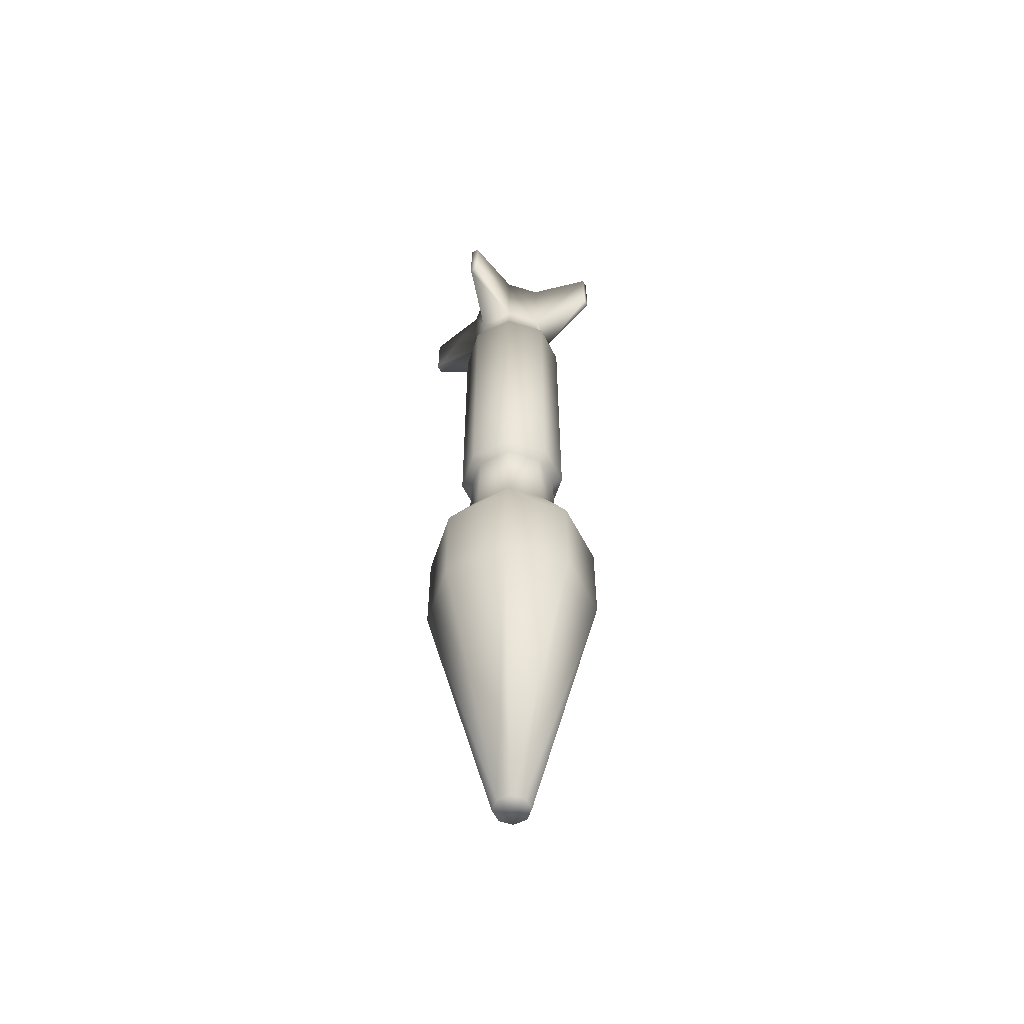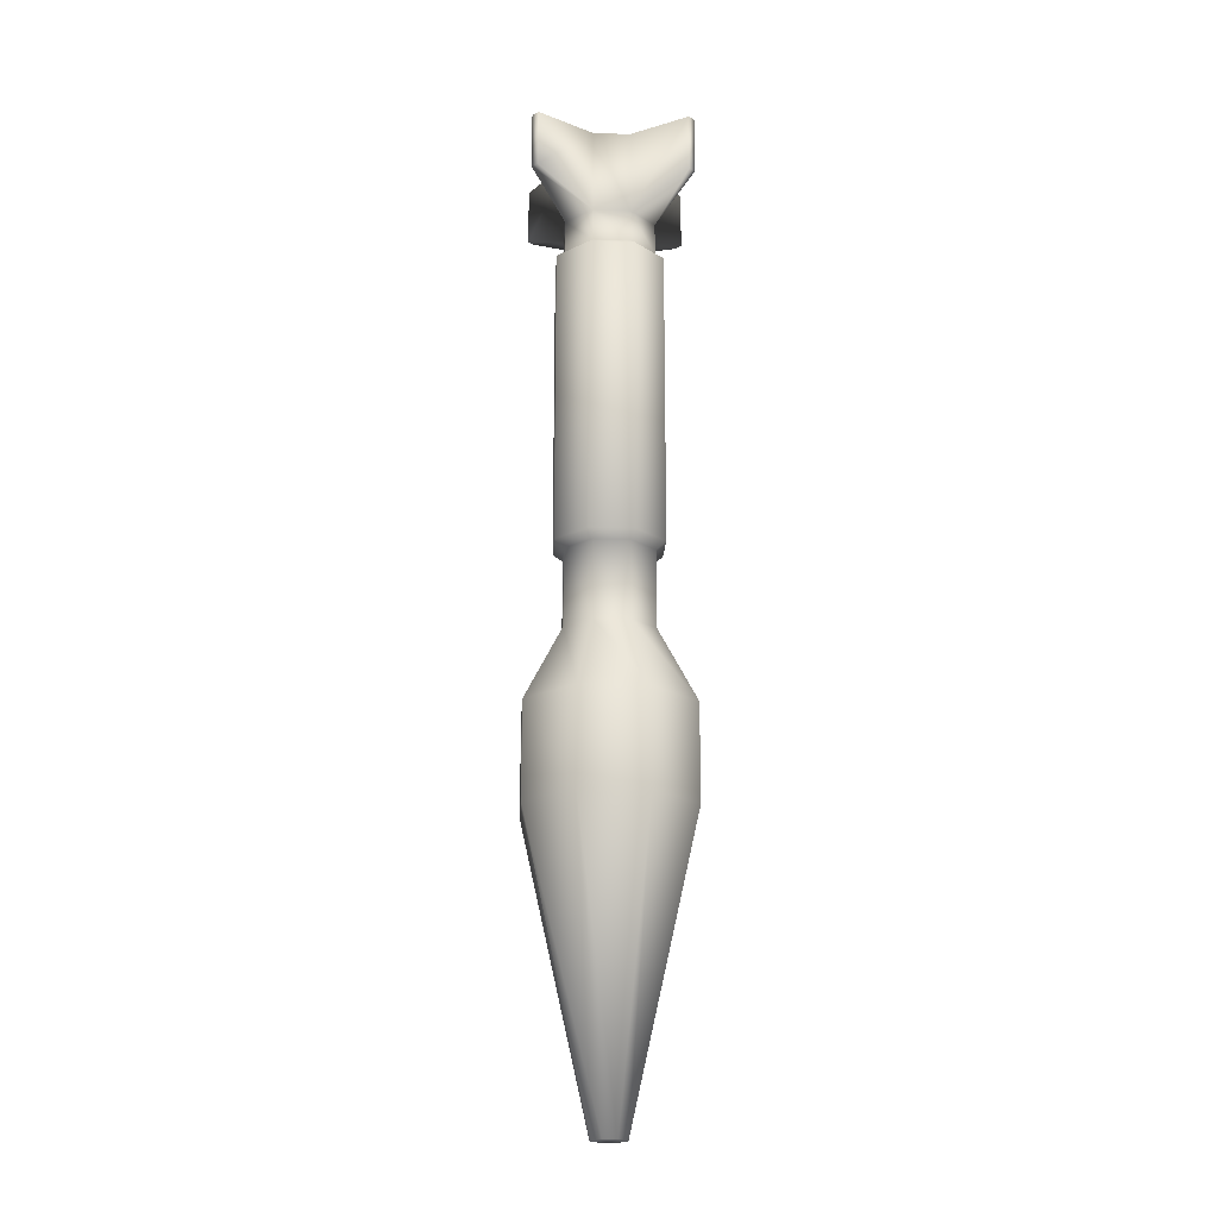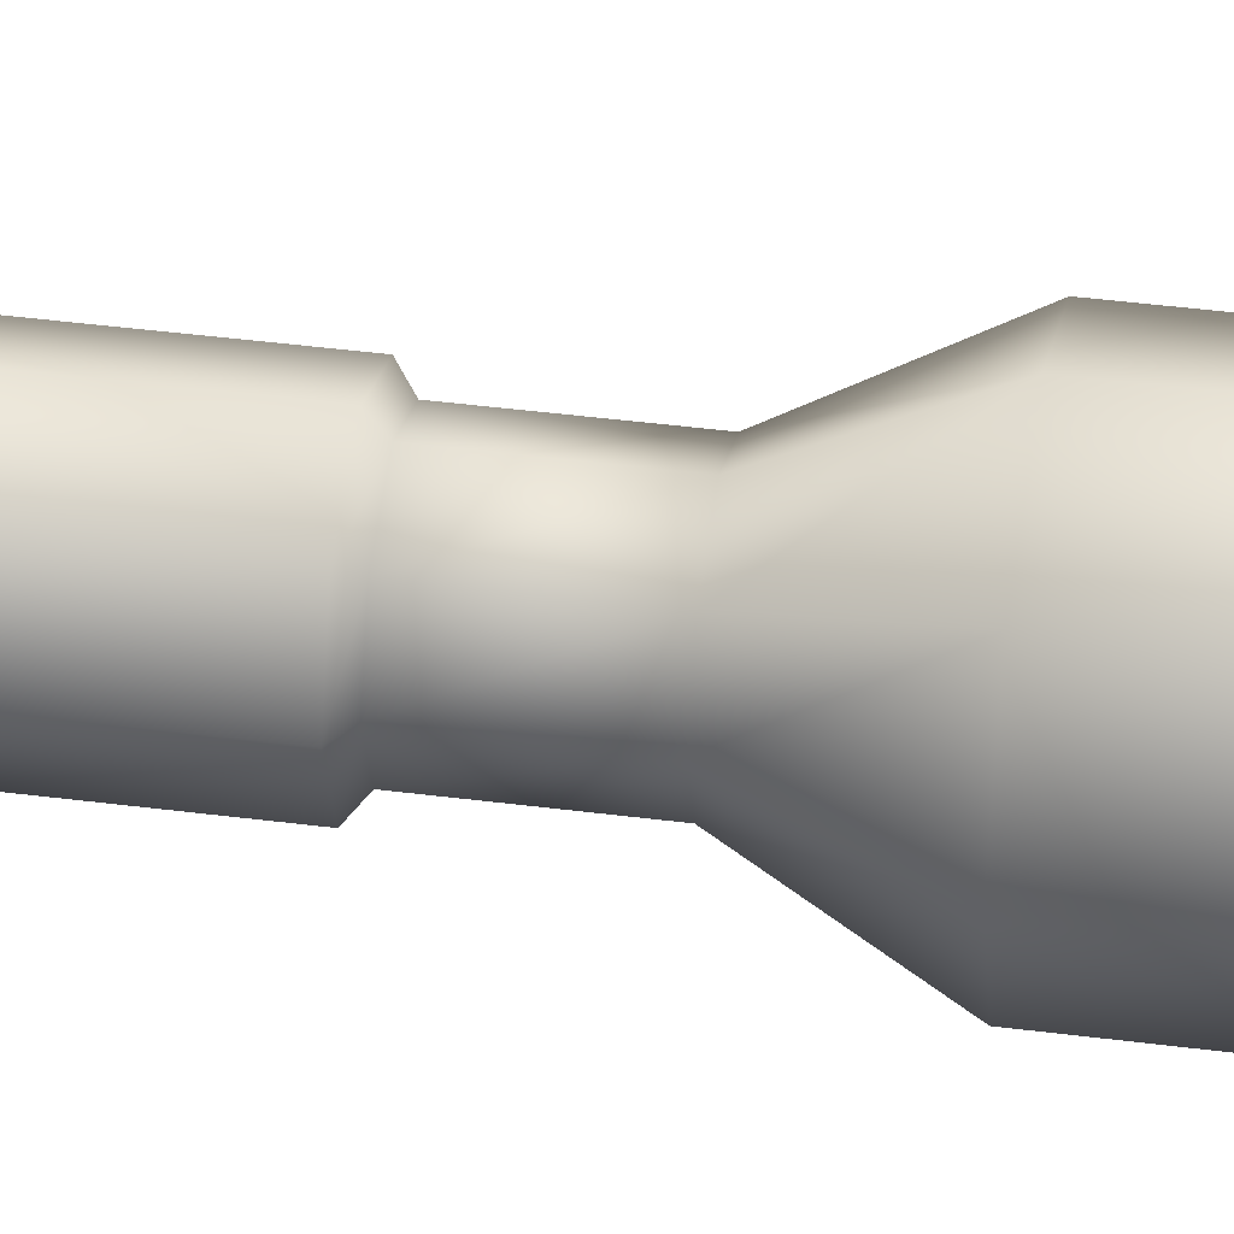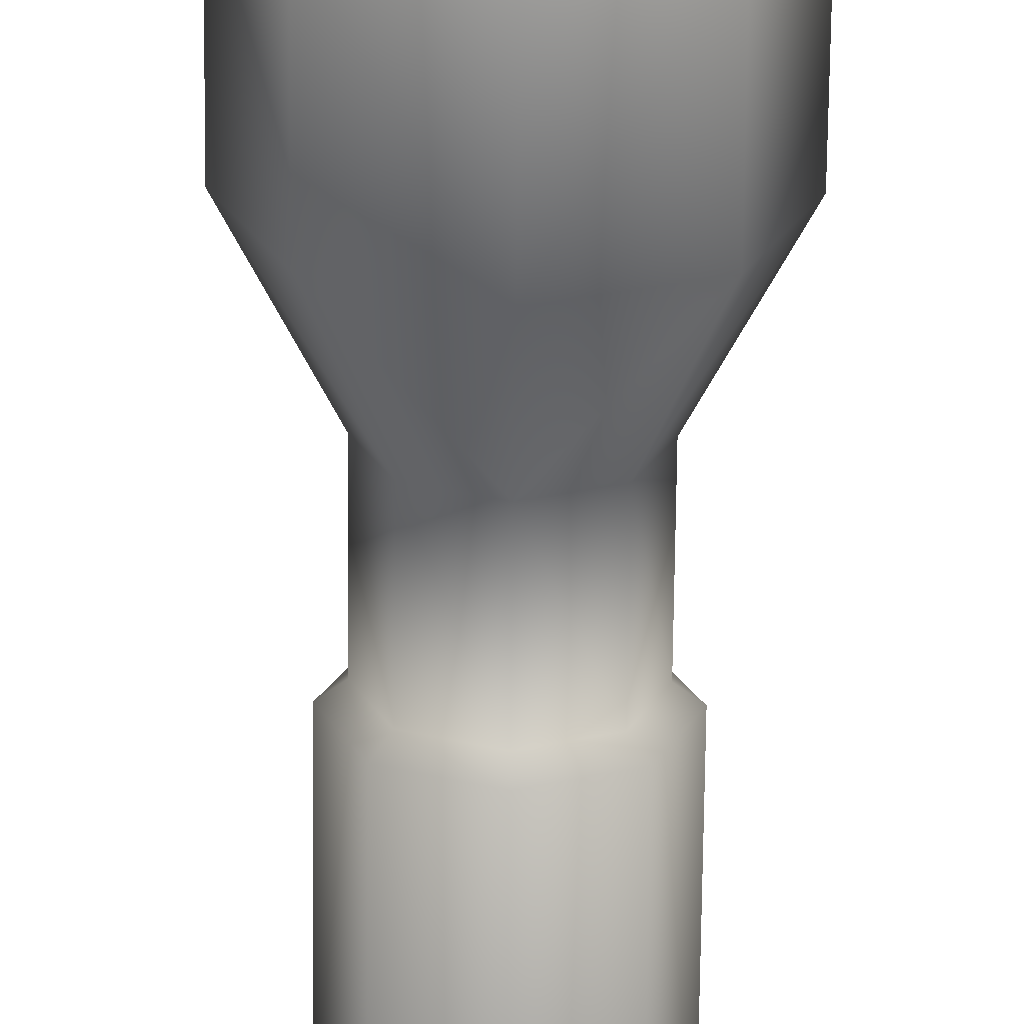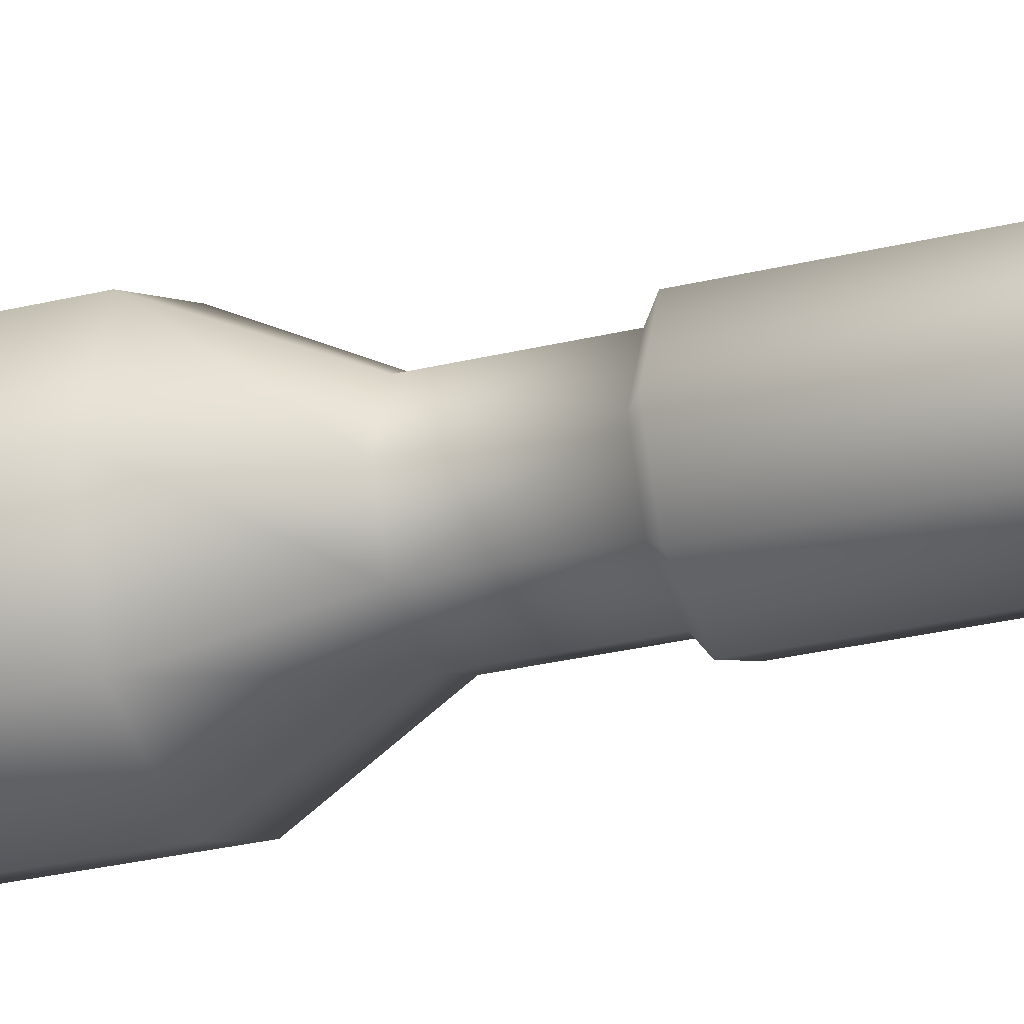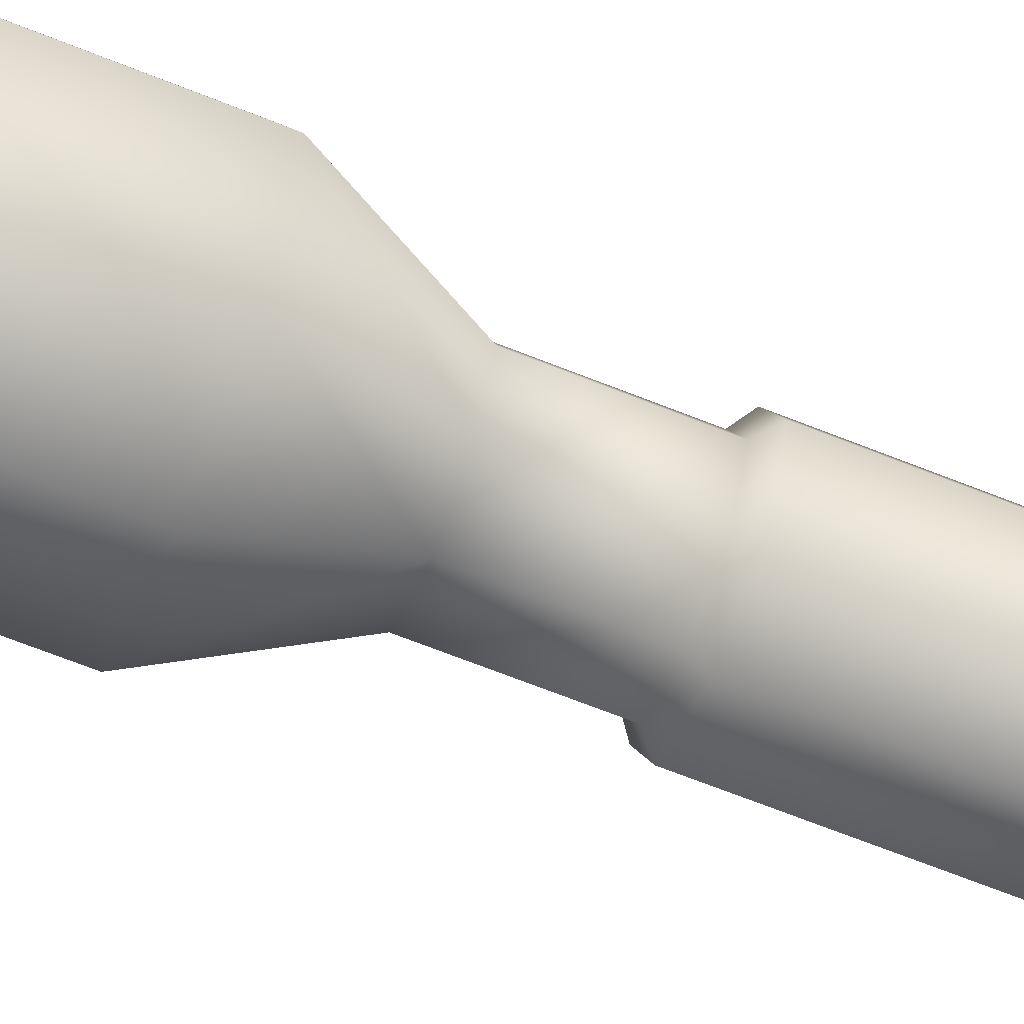
<metadata>
{"format":"obj","ext":"obj","renderer":"f3d","projection":"perspective","resolution":1024,"background":"white","views":[{"elev":-57.2,"azim":-130.5,"up":"+Z"},{"elev":-19.3,"azim":64.2,"up":"+Z"},{"elev":40.5,"azim":99.1,"up":"+Y"},{"elev":-66.1,"azim":179.4,"up":"+Y"},{"elev":-26.0,"azim":-68.1,"up":"+Y"},{"elev":-63.2,"azim":-112.5,"up":"+Y"}]}
</metadata>
<code>
o rocketlauncher_shell
v 0 0.6388 4.864
v 0 0.6388 5.301
v -0.4527 0.4517 4.864
v -0.4527 0.4517 5.301
v 0 -0.6388 6.45
v 0.603 -1.308 6.45
v 0.5008 -1.351 6.45
v 0.442 0.4411 0.7102
v 0.7603 -0 0.8098
v 0.5376 0.5364 0.8098
v 0 -1.157 -1.315
v 0.8196 -0.8179 -2.582
v 0 -1.157 -2.582
v 0.8196 -0.8179 -1.315
v 0.4527 0.4517 6.45
v 0 0.6388 6.45
v 0.4527 0.4517 5.301
v -0.4527 0.4517 6.45
v -0.6402 -0 6.45
v -0.6402 -0 5.301
v -0.4527 -0.4517 6.45
v 0 -0.6388 5.301
v -0.4527 -0.4517 5.301
v 0.4527 -0.4517 6.45
v 0.6402 -0 6.45
v 0.6402 -0 5.301
v 0.4527 -0.4517 5.301
v 0.4527 -0.4517 4.864
v 0 -0.6388 4.864
v 0.6402 -0 4.864
v 0.4527 0.4517 4.864
v -0.4527 -0.4517 4.864
v -0.6402 -0 4.864
v 0 -0 6.45
v -0.5008 1.351 6.45
v -0.603 1.308 6.45
v -0.603 1.308 5.681
v -0.5008 1.351 5.681
v -1.354 -0.4997 6.45
v -1.311 -0.6017 6.45
v -1.311 -0.6017 5.681
v -1.354 -0.4997 5.681
v 0.603 -1.308 5.681
v 0.5008 -1.351 5.681
v 1.354 0.4997 6.45
v 1.311 0.6017 6.45
v 1.311 0.6017 5.681
v 1.354 0.4997 5.681
v 0.6251 -0 0.7102
v 0.7603 -0 4.78
v 0.5376 0.5364 4.78
v 0.5376 -0.5364 0.8098
v 0.442 -0.4411 0.7102
v 0.5376 -0.5364 4.78
v 0 -0.7587 0.8098
v 0 -0.6238 0.7102
v 0 -0.7587 4.78
v -0.5376 -0.5364 0.8098
v -0.442 -0.4411 0.7102
v -0.5376 -0.5364 4.78
v -0.7603 -0 0.8098
v -0.6251 -0 0.7102
v -0.7603 -0 4.78
v -0.5376 0.5364 0.8098
v -0.442 0.4411 0.7102
v -0.5376 0.5364 4.78
v 0 0.7587 0.8098
v 0 0.6238 0.7102
v 0 0.7587 4.78
v 0.442 -0.4411 -0.3189
v 0 -0.6238 -0.3189
v 0.6251 0 -0.3189
v 0.442 0.4411 -0.3189
v 0 0.6238 -0.3189
v -0.442 -0.4411 -0.3189
v -0.6251 0 -0.3189
v -0.442 0.4411 -0.3189
v 1.159 0 -2.582
v 1.159 0 -1.315
v 0.8196 0.8179 -2.582
v 0.8196 0.8179 -1.315
v 0 1.157 -2.582
v 0 1.157 -1.315
v -0.8196 0.8179 -1.315
v -0.8196 0.8179 -2.582
v -1.159 0 -1.315
v -1.159 0 -2.582
v -0.8196 -0.8179 -1.315
v -0.8196 -0.8179 -2.582
v 0.1678 0.1674 -6.45
v 0 0.2368 -6.45
v 0 0 -6.45
v -0.1678 0.1674 -6.45
v 0 -0.2368 -6.45
v 0.1678 -0.1674 -6.45
v 0.2373 0 -6.45
v -0.1678 -0.1674 -6.45
v -0.2373 0 -6.45
f 1 2 3
f 2 4 3
f 5 6 7
f 8 9 10
f 11 12 13
f 12 11 14
f 15 16 2
f 15 2 17
f 18 19 20
f 18 20 4
f 21 5 22
f 21 22 23
f 24 25 26
f 24 26 27
f 22 28 29
f 22 27 28
f 27 30 28
f 30 27 26
f 30 26 31
f 26 17 31
f 17 1 31
f 1 17 2
f 23 22 29
f 23 29 32
f 23 32 20
f 20 32 33
f 20 33 4
f 4 33 3
f 16 15 34
f 18 16 34
f 19 18 34
f 21 19 34
f 5 21 34
f 24 5 34
f 25 24 34
f 15 25 34
f 35 36 37
f 35 37 38
f 39 40 41
f 39 41 42
f 7 6 43
f 7 43 44
f 45 46 47
f 45 47 48
f 16 18 36
f 16 36 35
f 18 4 37
f 18 37 36
f 4 2 38
f 4 38 37
f 2 16 35
f 2 35 38
f 19 21 40
f 19 40 39
f 21 23 41
f 21 41 40
f 23 20 42
f 23 42 41
f 20 19 39
f 20 39 42
f 5 24 6
f 24 27 43
f 24 43 6
f 27 22 44
f 27 44 43
f 22 5 7
f 22 7 44
f 25 15 46
f 25 46 45
f 15 17 47
f 15 47 46
f 17 26 48
f 17 48 47
f 26 25 45
f 26 45 48
f 9 8 49
f 10 9 50
f 10 50 51
f 52 49 53
f 49 52 9
f 9 52 54
f 9 54 50
f 55 53 56
f 53 55 52
f 52 55 57
f 52 57 54
f 58 56 59
f 56 58 55
f 55 58 60
f 55 60 57
f 61 59 62
f 59 61 58
f 58 61 63
f 58 63 60
f 64 62 65
f 62 64 61
f 61 64 66
f 61 66 63
f 67 65 68
f 65 67 64
f 64 67 69
f 64 69 66
f 10 68 8
f 68 10 67
f 67 10 51
f 67 51 69
f 69 51 31
f 69 31 1
f 30 51 50
f 51 30 31
f 28 50 54
f 50 28 30
f 29 54 57
f 54 29 28
f 32 57 60
f 57 32 29
f 33 60 63
f 60 33 32
f 3 63 66
f 63 3 33
f 1 66 69
f 66 1 3
f 56 70 71
f 70 56 53
f 70 53 72
f 53 49 72
f 49 73 72
f 73 49 8
f 73 8 74
f 8 68 74
f 59 56 71
f 59 71 75
f 59 75 62
f 62 75 76
f 62 76 65
f 65 76 77
f 65 77 68
f 68 77 74
f 12 14 78
f 14 79 78
f 79 80 78
f 80 79 81
f 80 81 82
f 81 83 82
f 82 83 84
f 82 84 85
f 85 84 86
f 85 86 87
f 87 86 88
f 87 88 89
f 89 88 11
f 89 11 13
f 90 91 92
f 92 91 93
f 94 95 92
f 95 96 92
f 96 90 92
f 80 91 90
f 91 80 82
f 91 82 85
f 91 85 93
f 78 80 90
f 78 90 96
f 12 78 96
f 12 96 95
f 13 12 95
f 13 95 94
f 72 73 81
f 72 81 79
f 70 72 79
f 70 79 14
f 71 70 14
f 71 14 11
f 73 83 81
f 83 73 74
f 83 74 77
f 83 77 84
f 94 92 97
f 97 92 98
f 98 92 93
f 87 98 93
f 87 93 85
f 89 97 98
f 89 98 87
f 13 94 97
f 13 97 89
f 76 86 84
f 76 84 77
f 75 88 86
f 75 86 76
f 71 11 88
f 71 88 75

</code>
